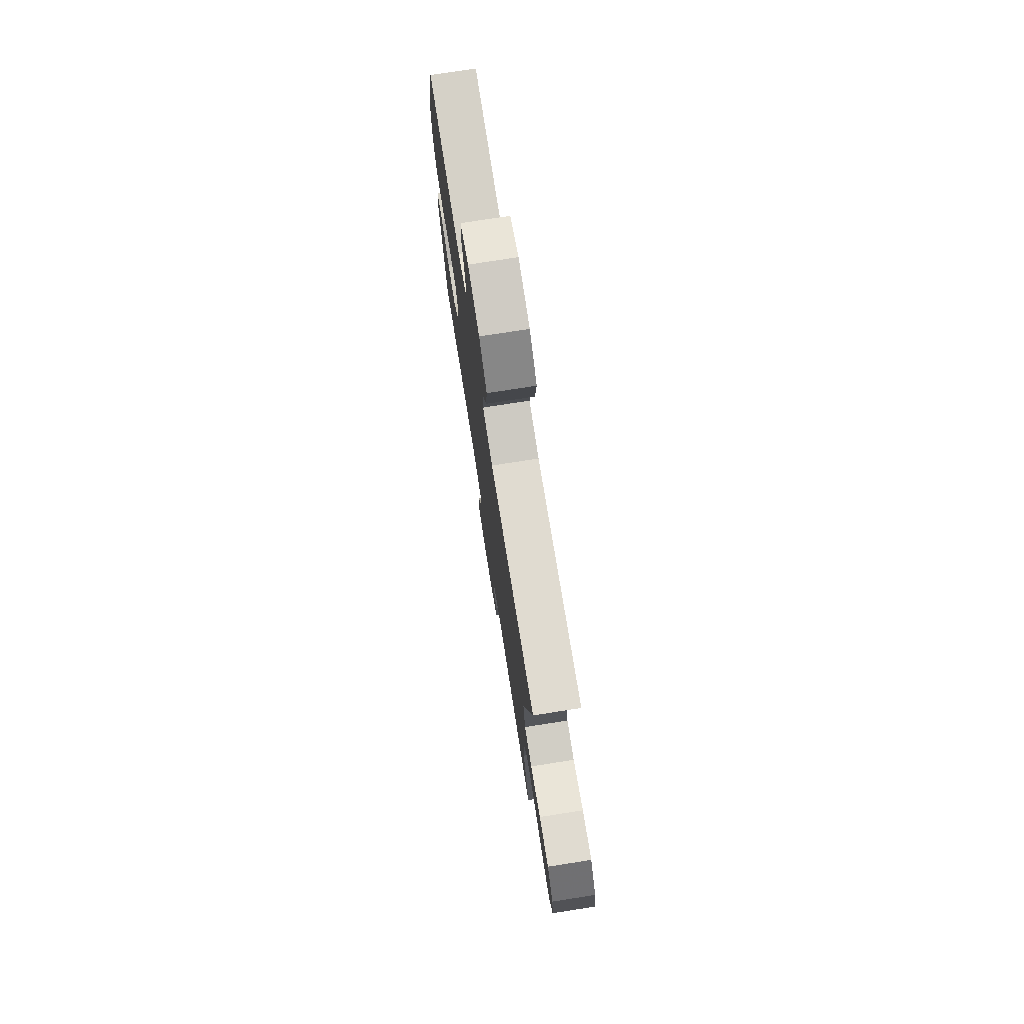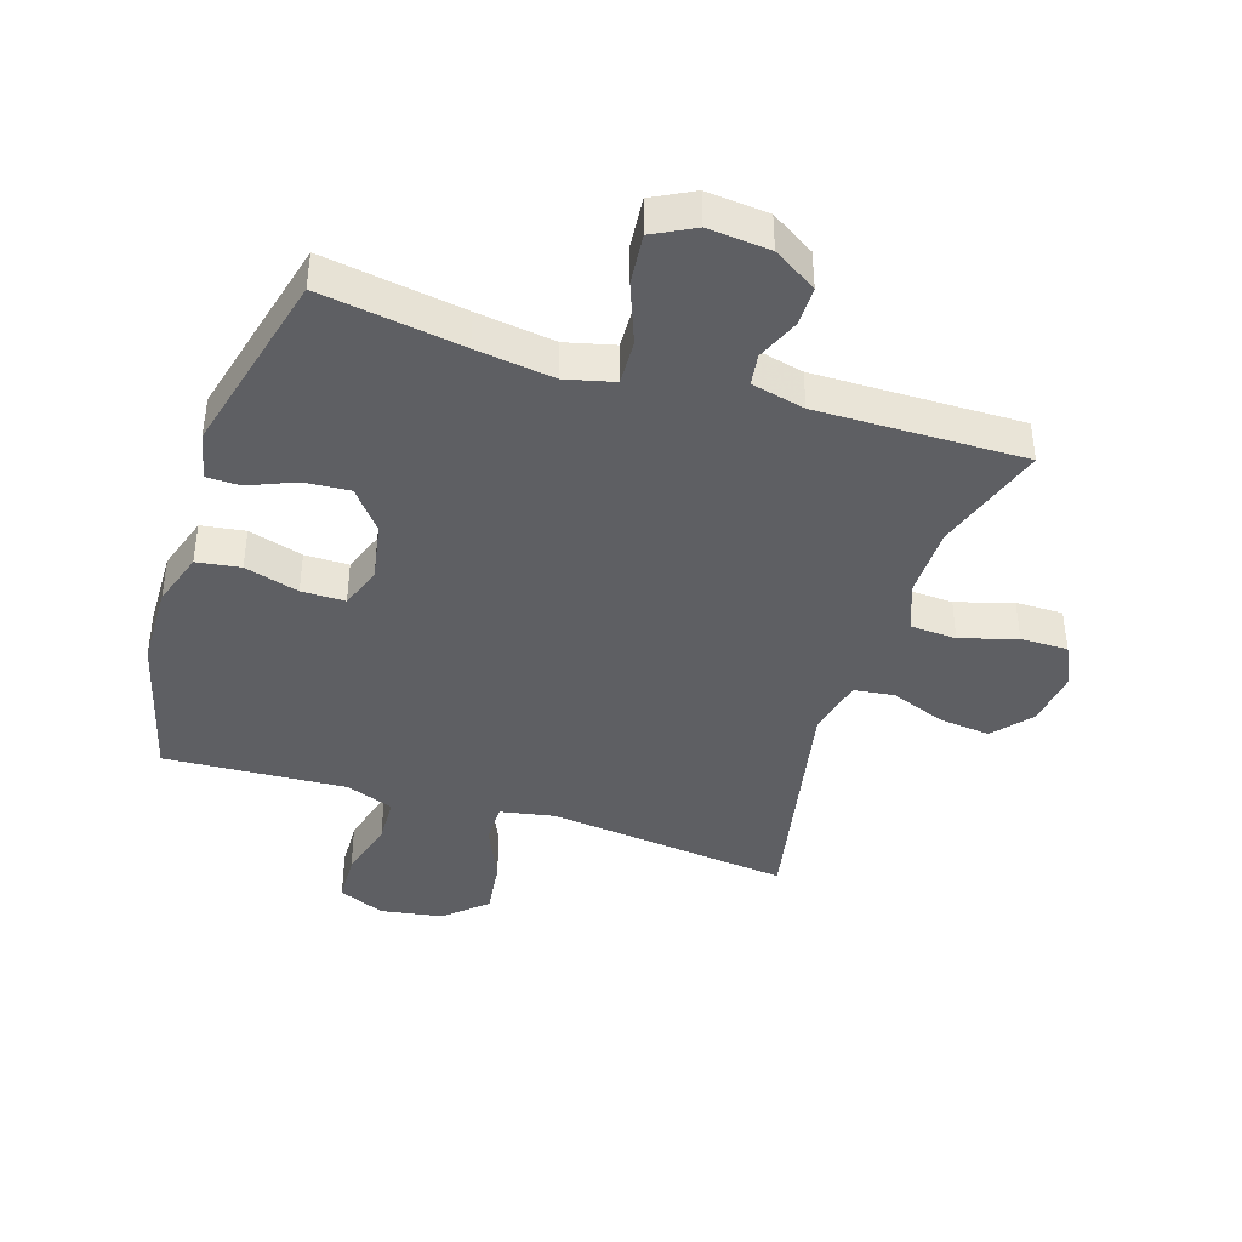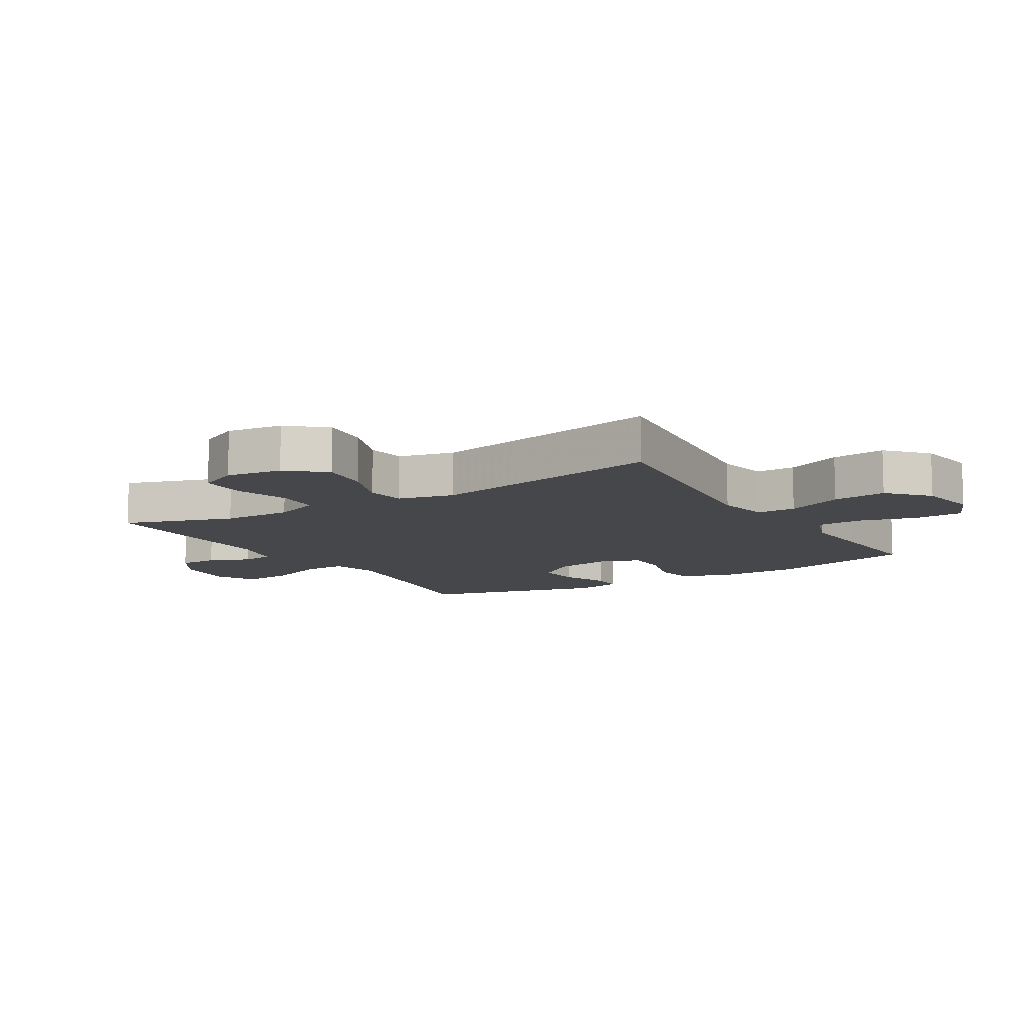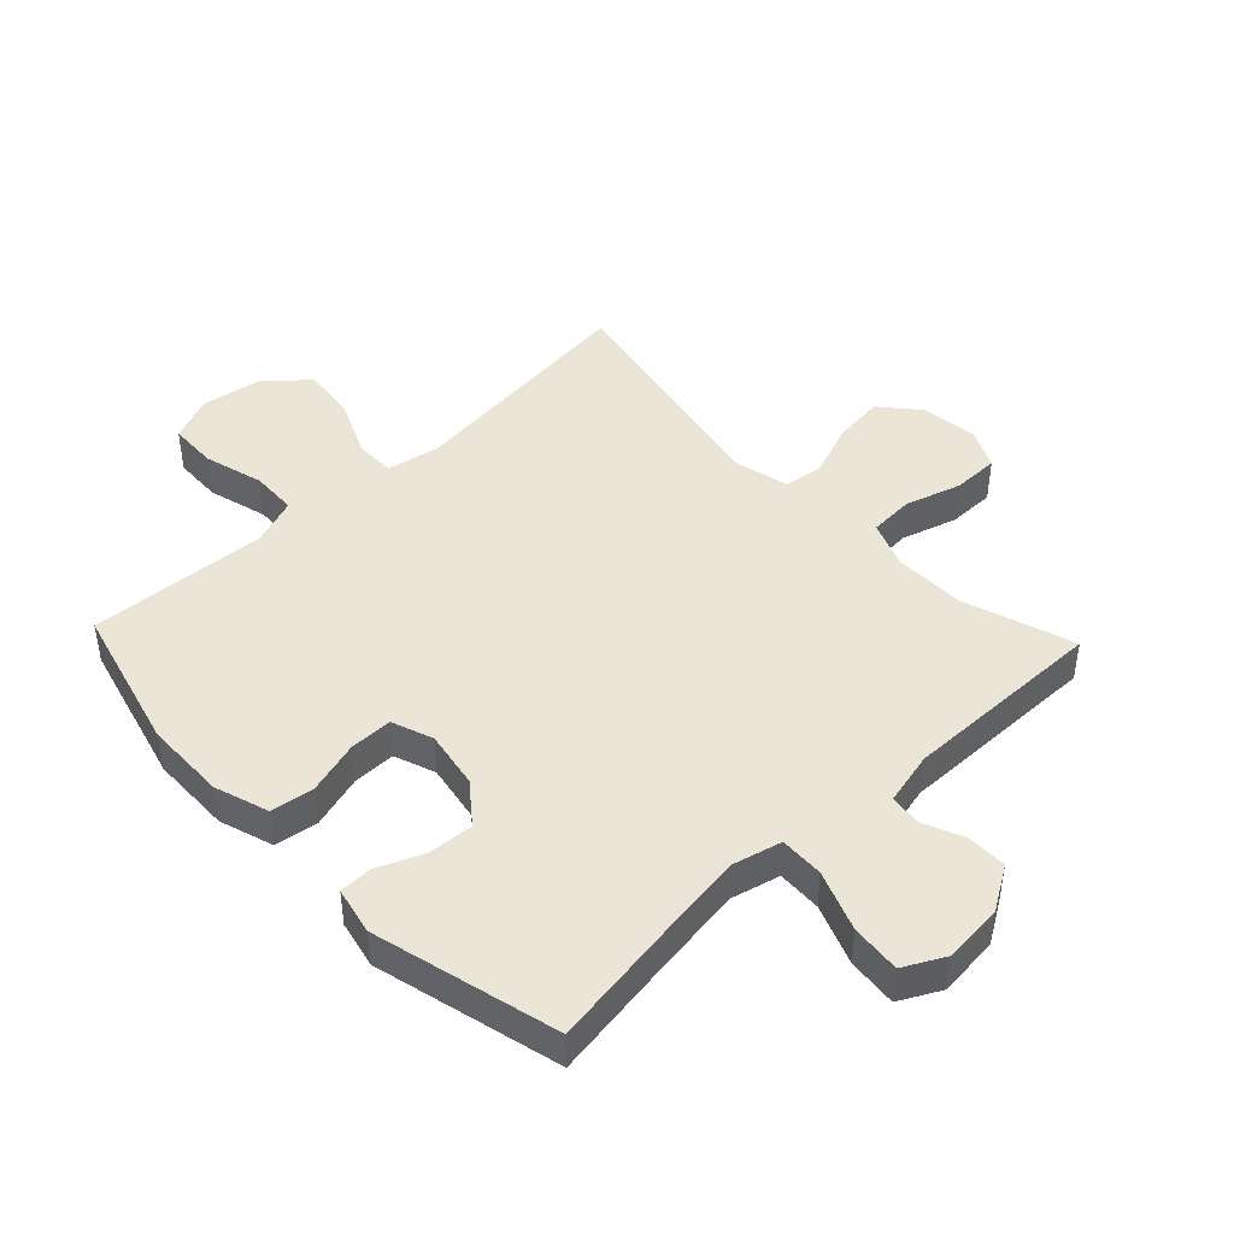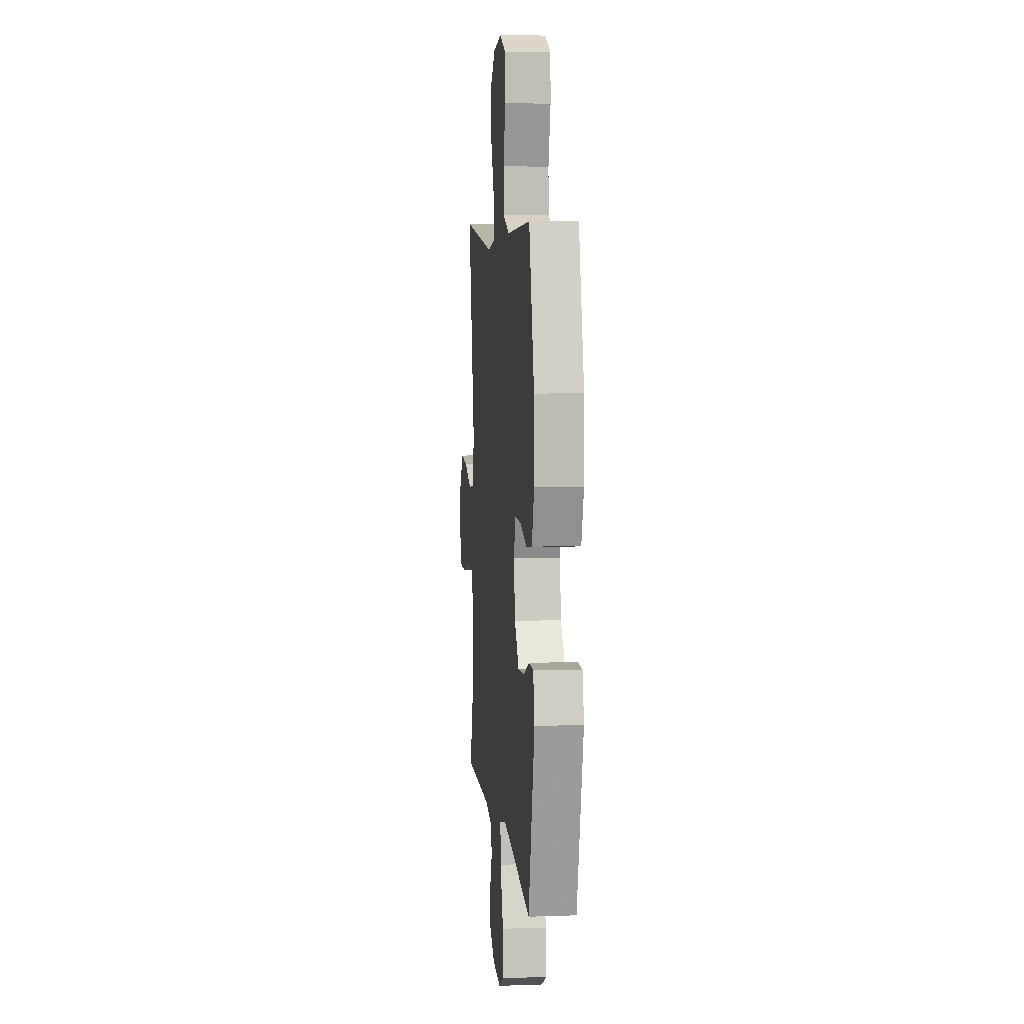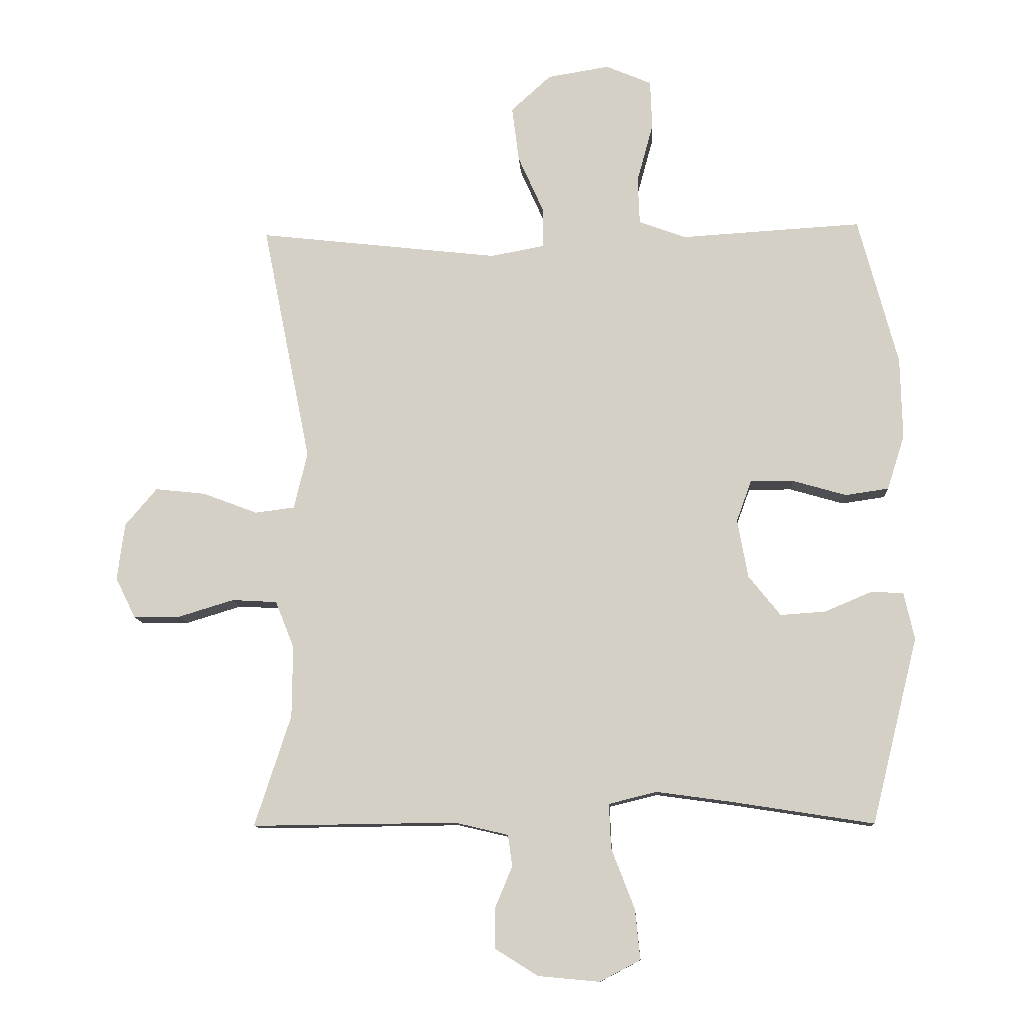
<metadata>
{"format":"obj","ext":"obj","renderer":"f3d","projection":"perspective","resolution":1024,"background":"white","views":[{"elev":76.1,"azim":-98.9,"up":"+Z"},{"elev":-41.1,"azim":162.2,"up":"+Y"},{"elev":-10.4,"azim":-58.7,"up":"+Y"},{"elev":44.4,"azim":136.5,"up":"+Y"},{"elev":6.8,"azim":84.2,"up":"+Z"},{"elev":-11.1,"azim":3.4,"up":"+Z"}]}
</metadata>
<code>
v -0.5 0.07 0.5
v -0.114 0.07 0.456
v -0.028 0.07 0.472
v -0.028 0.07 0.536
v -0.069 0.07 0.628
v -0.08 0.07 0.716
v -0.016 0.07 0.774
v 0.083 0.07 0.79
v 0.156 0.07 0.759
v 0.159 0.07 0.681
v 0.133 0.07 0.586
v 0.136 0.07 0.511
v 0.212 0.07 0.483
v 0.328 0.07 0.49
v 0.5 0.07 0.5
v 0.563 0.07 0.263
v 0.566 0.07 0.133
v 0.538 0.07 0.046
v 0.469 0.07 0.036
v 0.383 0.07 0.061
v 0.314 0.07 0.061
v 0.29 0.07 -0.005
v 0.307 0.07 -0.098
v 0.358 0.07 -0.162
v 0.43 0.07 -0.157
v 0.504 0.07 -0.126
v 0.557 0.07 -0.127
v 0.574 0.07 -0.203
v 0.5 0.07 -0.5
v 0.276 0.07 -0.465
v 0.153 0.07 -0.448
v 0.076 0.07 -0.467
v 0.079 0.07 -0.538
v 0.116 0.07 -0.634
v 0.124 0.07 -0.714
v 0.059 0.07 -0.748
v -0.039 0.07 -0.739
v -0.108 0.07 -0.696
v -0.108 0.07 -0.633
v -0.08 0.07 -0.566
v -0.087 0.07 -0.516
v -0.172 0.07 -0.496
v -0.5 0.07 -0.5
v -0.442 0.07 -0.322
v -0.441 0.07 -0.208
v -0.471 0.07 -0.133
v -0.543 0.07 -0.129
v -0.632 0.07 -0.156
v -0.707 0.07 -0.156
v -0.739 0.07 -0.091
v -0.727 0.07 0
v -0.676 0.07 0.06
v -0.595 0.07 0.051
v -0.508 0.07 0.018
v -0.444 0.07 0.026
v -0.423 0.07 0.117
v -0.5 0 0.5
v -0.114 0 0.456
v -0.028 0 0.472
v -0.028 0 0.536
v -0.069 0 0.628
v -0.08 0 0.716
v -0.016 0 0.774
v 0.083 0 0.79
v 0.156 0 0.759
v 0.159 0 0.681
v 0.133 0 0.586
v 0.136 0 0.511
v 0.212 0 0.483
v 0.328 0 0.49
v 0.5 0 0.5
v 0.563 0 0.263
v 0.566 0 0.133
v 0.538 0 0.046
v 0.469 0 0.036
v 0.383 0 0.061
v 0.314 0 0.061
v 0.29 0 -0.005
v 0.307 0 -0.098
v 0.358 0 -0.162
v 0.43 0 -0.157
v 0.504 0 -0.126
v 0.557 0 -0.127
v 0.574 0 -0.203
v 0.5 0 -0.5
v 0.276 0 -0.465
v 0.153 0 -0.448
v 0.076 0 -0.467
v 0.079 0 -0.538
v 0.116 0 -0.634
v 0.124 0 -0.714
v 0.059 0 -0.748
v -0.039 0 -0.739
v -0.108 0 -0.696
v -0.108 0 -0.633
v -0.08 0 -0.566
v -0.087 0 -0.516
v -0.172 0 -0.496
v -0.5 0 -0.5
v -0.442 0 -0.322
v -0.441 0 -0.208
v -0.471 0 -0.133
v -0.543 0 -0.129
v -0.632 0 -0.156
v -0.707 0 -0.156
v -0.739 0 -0.091
v -0.727 0 0
v -0.676 0 0.06
v -0.595 0 0.051
v -0.508 0 0.018
v -0.444 0 0.026
v -0.423 0 0.117
f 52 53 54
f 51 52 54
f 50 51 54
f 49 50 54
f 48 49 54
f 47 48 54
f 46 47 54 55
f 45 46 55 56
f 42 43 44
f 44 45 56
f 42 44 56
f 41 42 56
f 38 39 40
f 37 38 40
f 36 37 40
f 35 36 40
f 34 35 40
f 33 34 40
f 32 33 40 41
f 28 29 30
f 27 28 30
f 26 27 30
f 25 26 30
f 24 25 30 31
f 23 24 31 32
f 18 19 20
f 17 18 20
f 16 17 20
f 15 16 20
f 14 15 20
f 13 14 20
f 12 13 20 21
f 9 10 11
f 8 9 11
f 7 8 11
f 6 7 11
f 5 6 11
f 4 5 11
f 3 4 11 12
f 56 1 2
f 41 56 2
f 32 41 2
f 23 32 2
f 22 23 2
f 21 22 2 3
f 3 12 21
f 110 109 108
f 110 108 107
f 110 107 106
f 110 106 105
f 110 105 104
f 110 104 103
f 111 110 103 102
f 112 111 102 101
f 100 99 98
f 112 101 100
f 112 100 98
f 112 98 97
f 96 95 94
f 96 94 93
f 96 93 92
f 96 92 91
f 96 91 90
f 96 90 89
f 97 96 89 88
f 86 85 84
f 86 84 83
f 86 83 82
f 86 82 81
f 87 86 81 80
f 88 87 80 79
f 76 75 74
f 76 74 73
f 76 73 72
f 76 72 71
f 76 71 70
f 76 70 69
f 77 76 69 68
f 67 66 65
f 67 65 64
f 67 64 63
f 67 63 62
f 67 62 61
f 67 61 60
f 68 67 60 59
f 58 57 112
f 58 112 97
f 58 97 88
f 58 88 79
f 58 79 78
f 59 58 78 77
f 77 68 59
f 1 57 58 2
f 2 58 59 3
f 3 59 60 4
f 4 60 61 5
f 5 61 62 6
f 6 62 63 7
f 7 63 64 8
f 8 64 65 9
f 9 65 66 10
f 10 66 67 11
f 11 67 68 12
f 12 68 69 13
f 13 69 70 14
f 14 70 71 15
f 15 71 72 16
f 16 72 73 17
f 17 73 74 18
f 18 74 75 19
f 19 75 76 20
f 20 76 77 21
f 21 77 78 22
f 22 78 79 23
f 23 79 80 24
f 24 80 81 25
f 25 81 82 26
f 26 82 83 27
f 27 83 84 28
f 28 84 85 29
f 29 85 86 30
f 30 86 87 31
f 31 87 88 32
f 32 88 89 33
f 33 89 90 34
f 34 90 91 35
f 35 91 92 36
f 36 92 93 37
f 37 93 94 38
f 38 94 95 39
f 39 95 96 40
f 40 96 97 41
f 41 97 98 42
f 42 98 99 43
f 43 99 100 44
f 44 100 101 45
f 45 101 102 46
f 46 102 103 47
f 47 103 104 48
f 48 104 105 49
f 49 105 106 50
f 50 106 107 51
f 51 107 108 52
f 52 108 109 53
f 53 109 110 54
f 54 110 111 55
f 55 111 112 56
f 56 112 57 1

</code>
